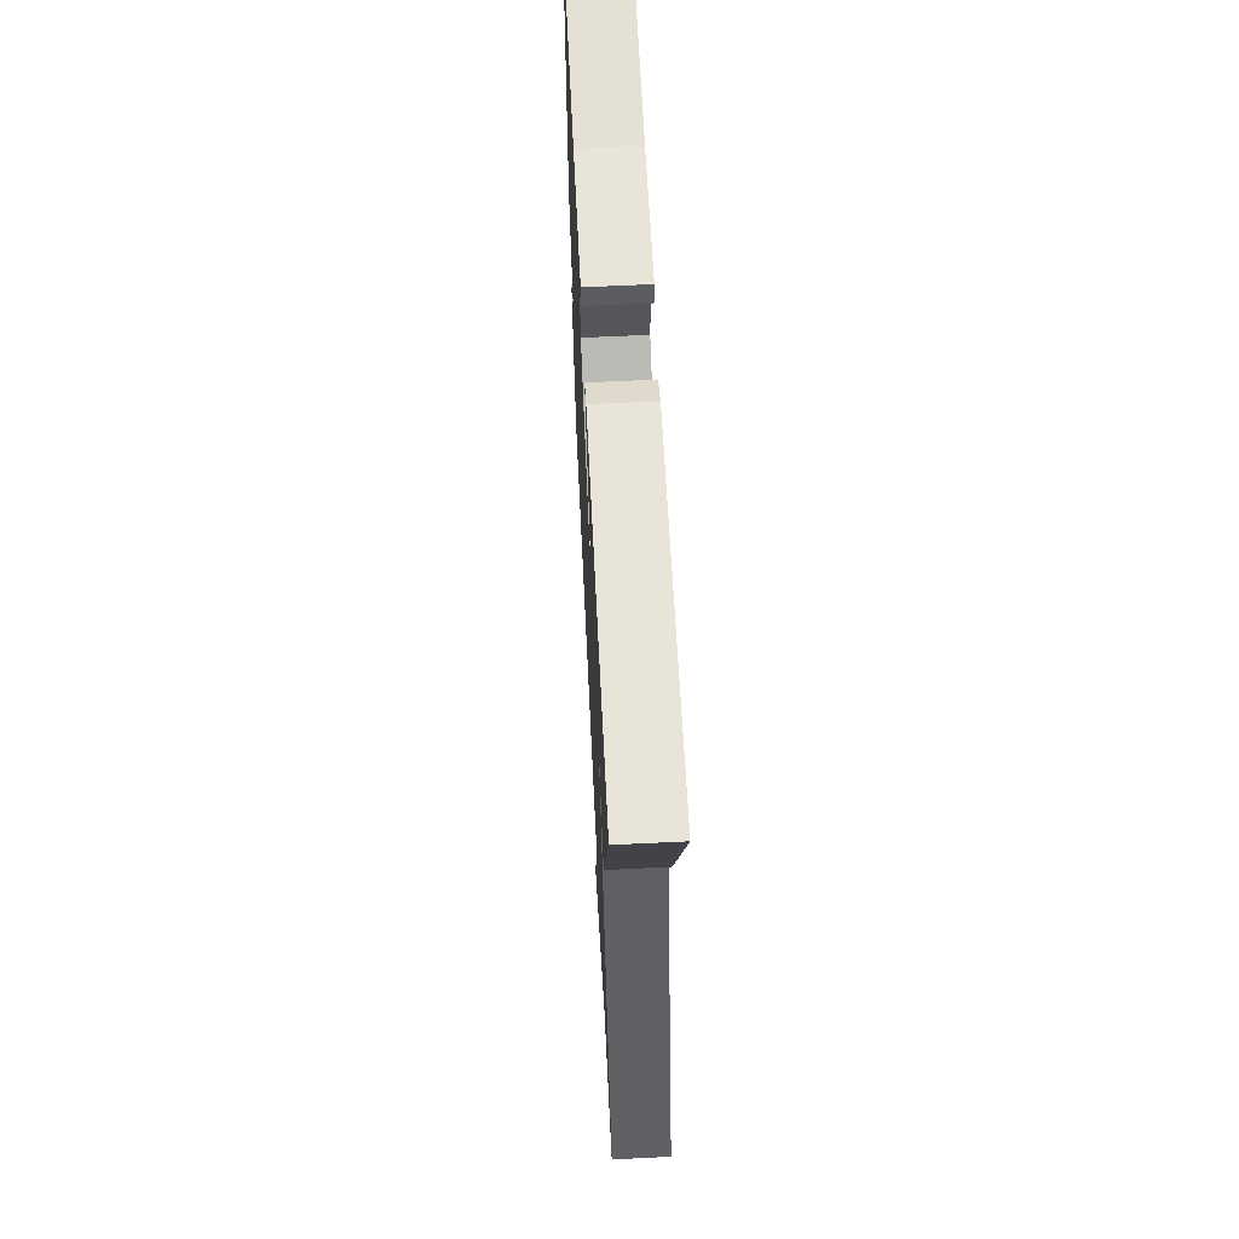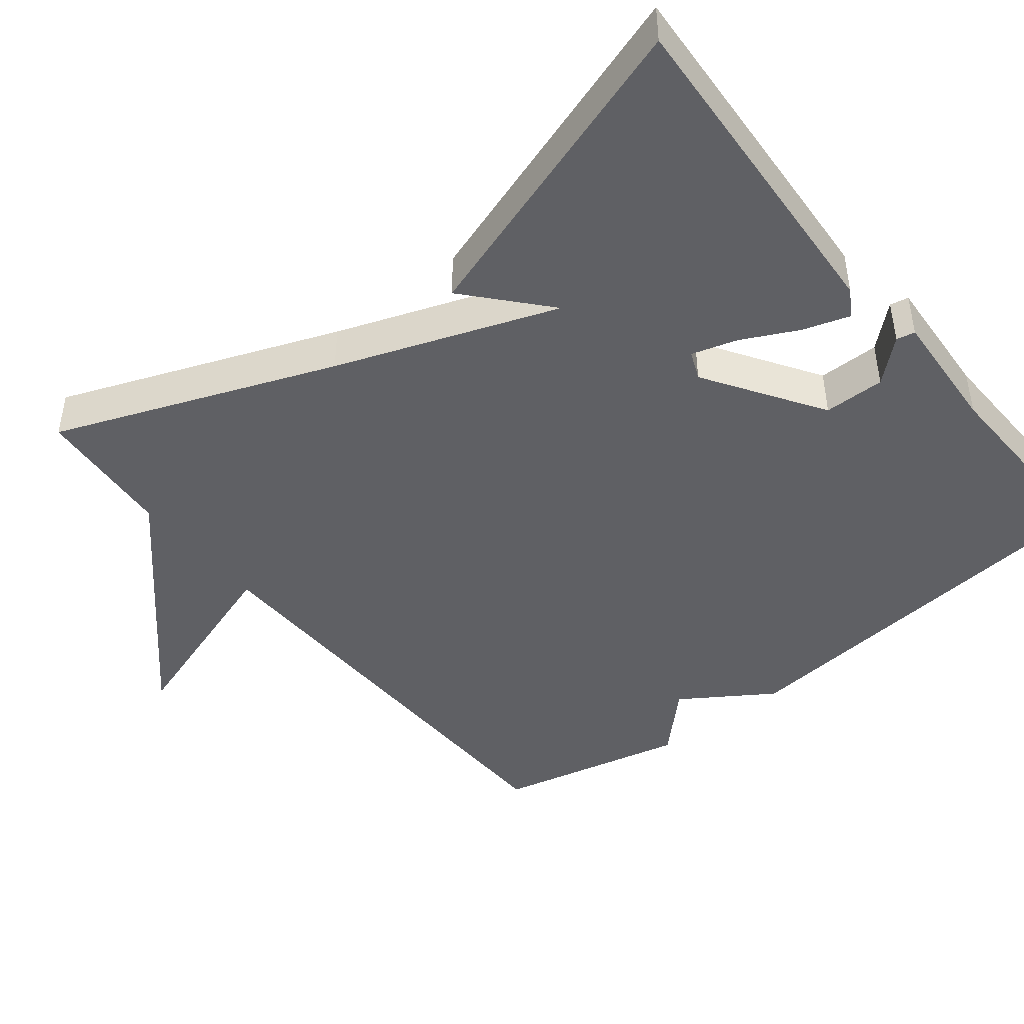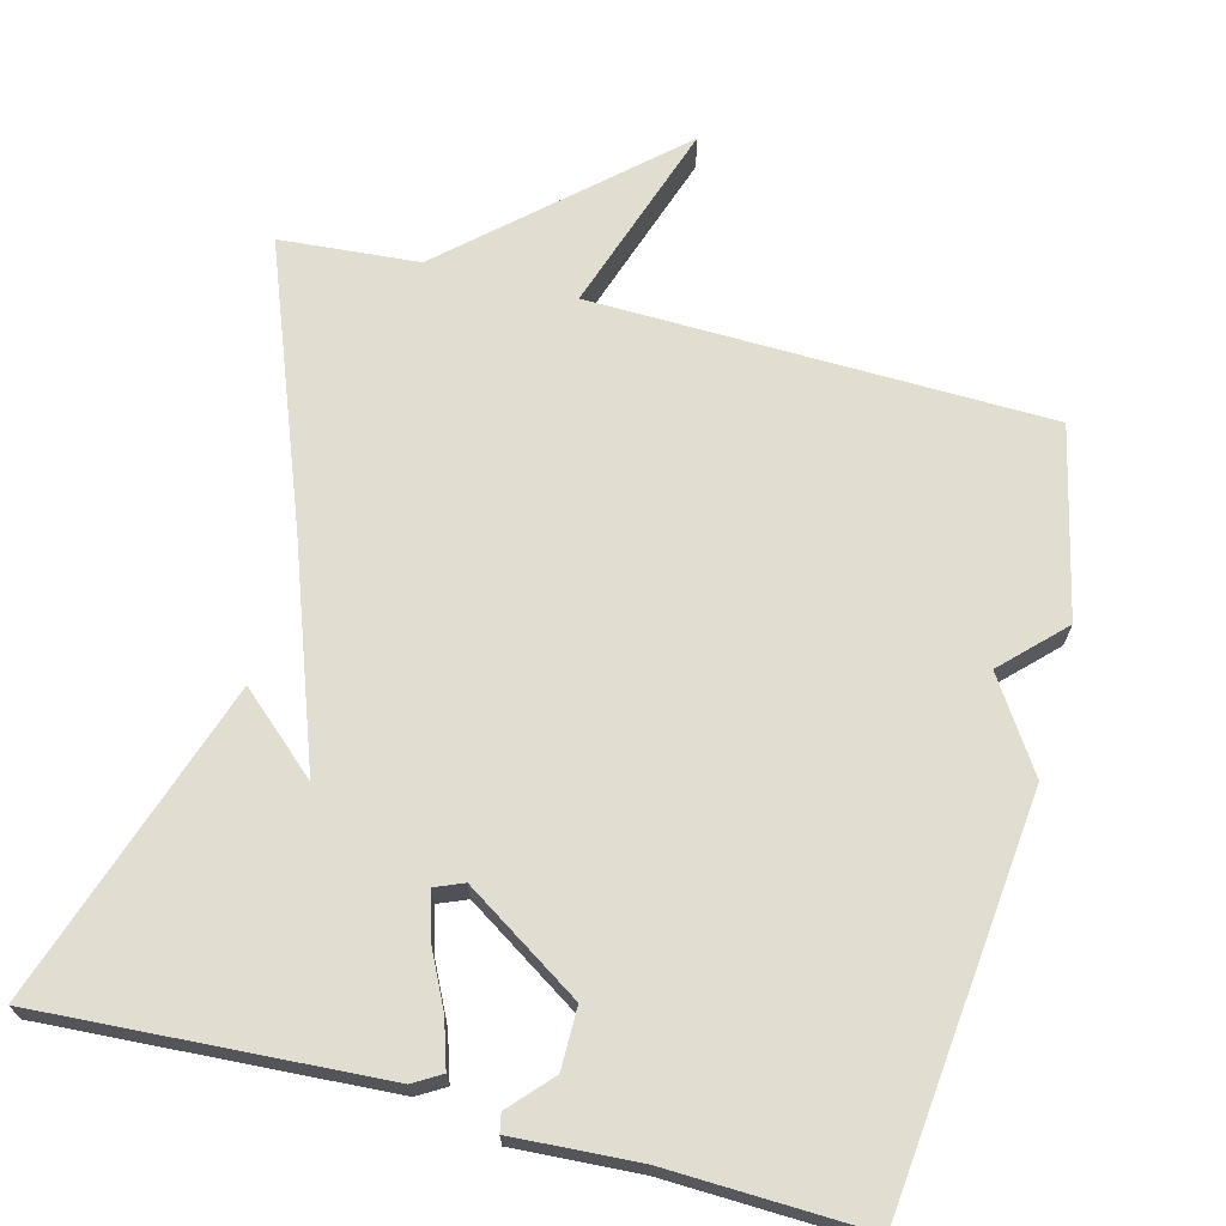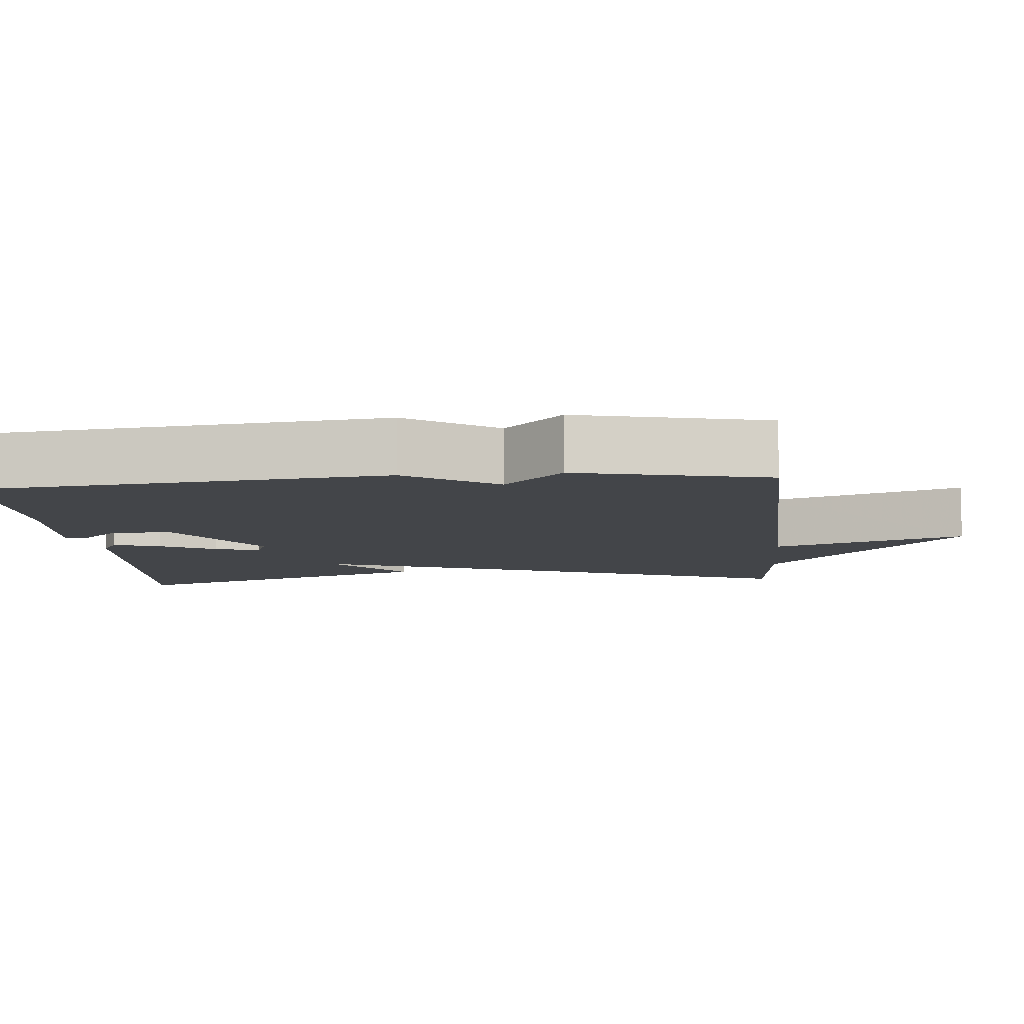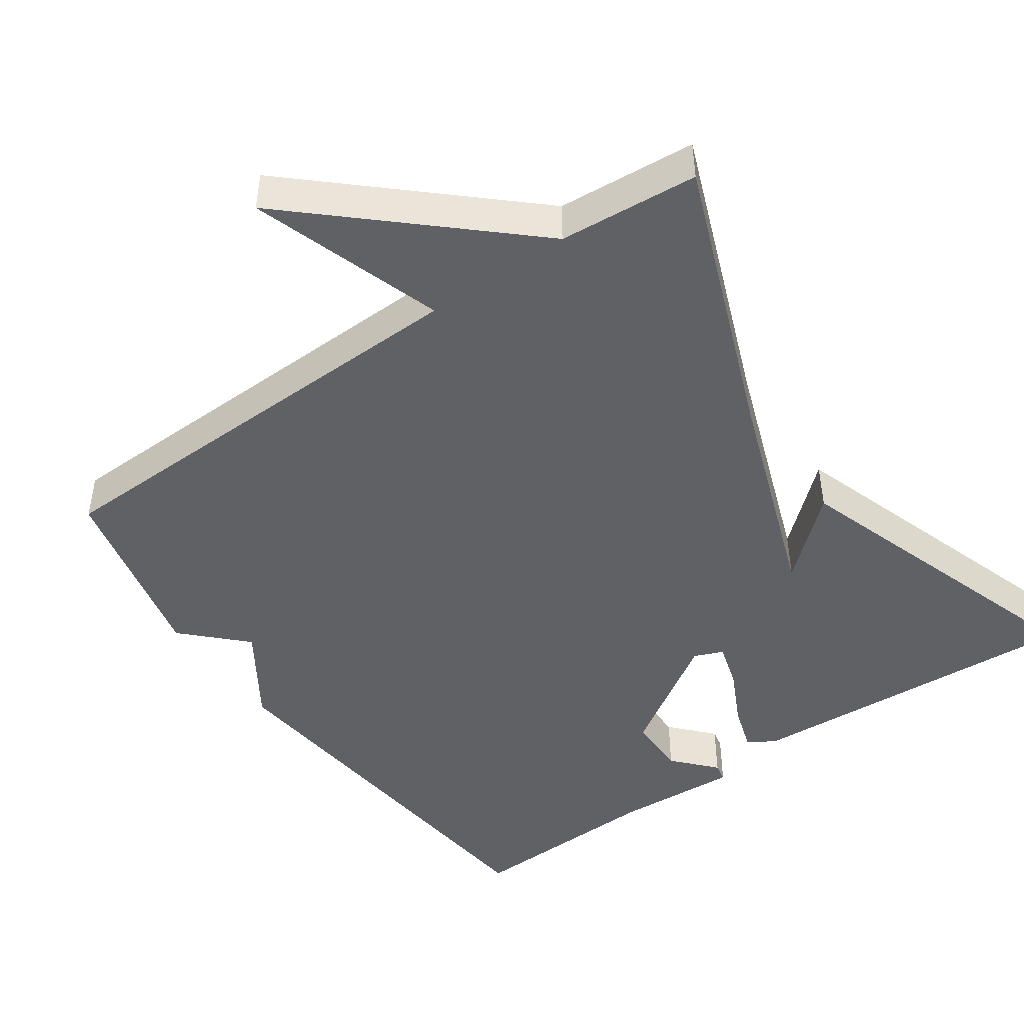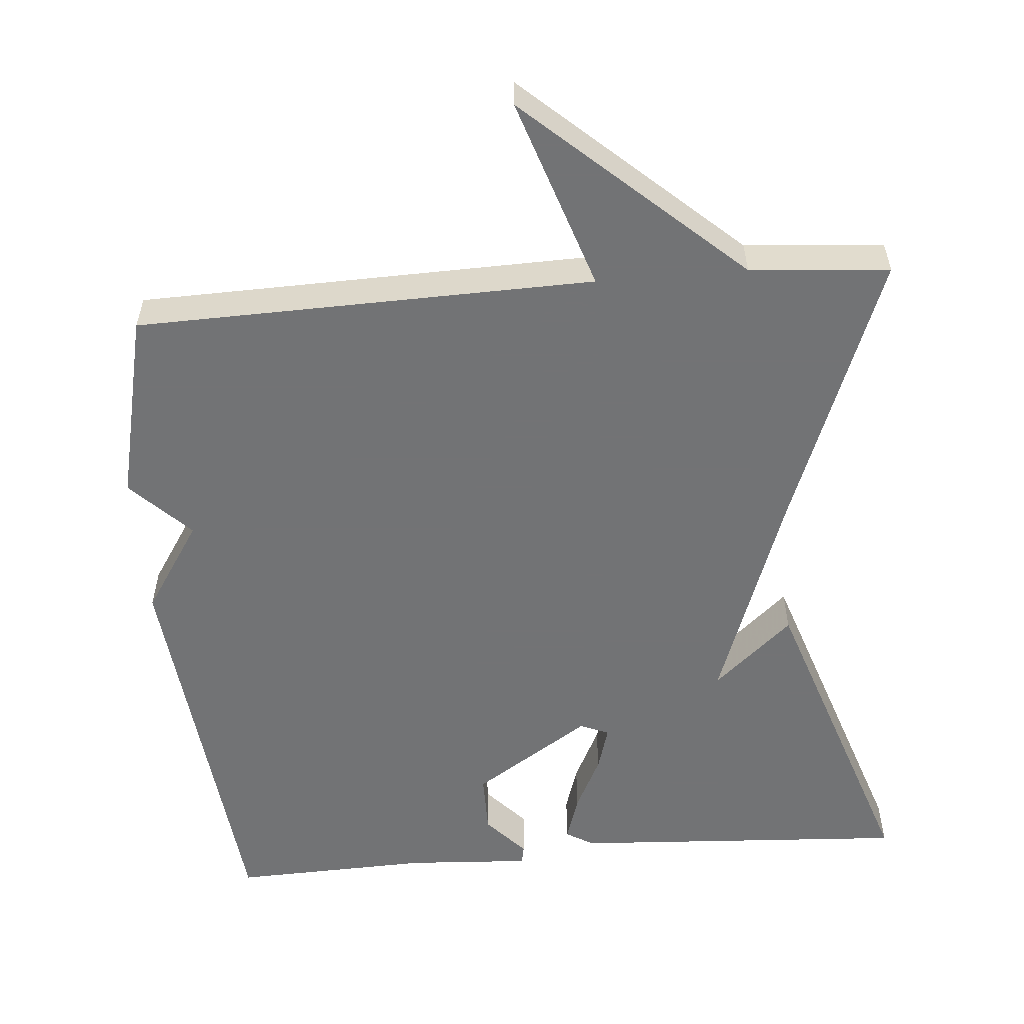
<metadata>
{"format":"obj","ext":"obj","renderer":"f3d","projection":"perspective","resolution":1024,"background":"white","views":[{"elev":63.7,"azim":-92.8,"up":"+Z"},{"elev":-44.8,"azim":-51.6,"up":"+Y"},{"elev":68.5,"azim":14.6,"up":"+Y"},{"elev":-8.7,"azim":95.1,"up":"+Y"},{"elev":-46.5,"azim":-145.1,"up":"+Y"},{"elev":-55.9,"azim":-175.2,"up":"+Y"}]}
</metadata>
<code>
v 0.5 0.07 -0.5
v -0.113 0.07 -0.515
v -0.027 0.07 -0.773
v -0.313 0.07 -0.515
v -0.5 0.07 -0.5
v -0.357 0.07 -0.128
v -0.251 0.07 0.166
v -0.357 0.07 0.072
v -0.5 0.07 0.5
v -0.045 0.07 0.473
v -0.008 0.07 0.451
v -0.028 0.07 0.388
v -0.065 0.07 0.313
v -0.083 0.07 0.252
v -0.044 0.07 0.236
v 0.113 0.07 0.338
v 0.113 0.07 0.42
v 0.062 0.07 0.476
v 0.067 0.07 0.501
v 0.234 0.07 0.491
v 0.5 0.07 0.5
v 0.558 0.07 -0.045
v 0.479 0.07 -0.166
v 0.558 0.07 -0.245
v 0.5 0 -0.5
v -0.113 0 -0.515
v -0.027 0 -0.773
v -0.313 0 -0.515
v -0.5 0 -0.5
v -0.357 0 -0.128
v -0.251 0 0.166
v -0.357 0 0.072
v -0.5 0 0.5
v -0.045 0 0.473
v -0.008 0 0.451
v -0.028 0 0.388
v -0.065 0 0.313
v -0.083 0 0.252
v -0.044 0 0.236
v 0.113 0 0.338
v 0.113 0 0.42
v 0.062 0 0.476
v 0.067 0 0.501
v 0.234 0 0.491
v 0.5 0 0.5
v 0.558 0 -0.045
v 0.479 0 -0.166
v 0.558 0 -0.245
f 23 24 1 2
f 22 23 2
f 21 22 2
f 20 21 2
f 17 18 19 20
f 16 17 20
f 16 20 2
f 15 16 2
f 14 15 2
f 11 12 13
f 10 11 13
f 9 10 13
f 9 13 14
f 7 8 9
f 7 9 14
f 6 7 14 2
f 4 5 6 2
f 2 3 4
f 26 25 48 47
f 26 47 46
f 26 46 45
f 26 45 44
f 44 43 42 41
f 44 41 40
f 26 44 40
f 26 40 39
f 26 39 38
f 37 36 35
f 37 35 34
f 37 34 33
f 38 37 33
f 33 32 31
f 38 33 31
f 26 38 31 30
f 26 30 29 28
f 28 27 26
f 1 25 26 2
f 2 26 27 3
f 3 27 28 4
f 4 28 29 5
f 5 29 30 6
f 6 30 31 7
f 7 31 32 8
f 8 32 33 9
f 9 33 34 10
f 10 34 35 11
f 11 35 36 12
f 12 36 37 13
f 13 37 38 14
f 14 38 39 15
f 15 39 40 16
f 16 40 41 17
f 17 41 42 18
f 18 42 43 19
f 19 43 44 20
f 20 44 45 21
f 21 45 46 22
f 22 46 47 23
f 23 47 48 24
f 24 48 25 1

</code>
